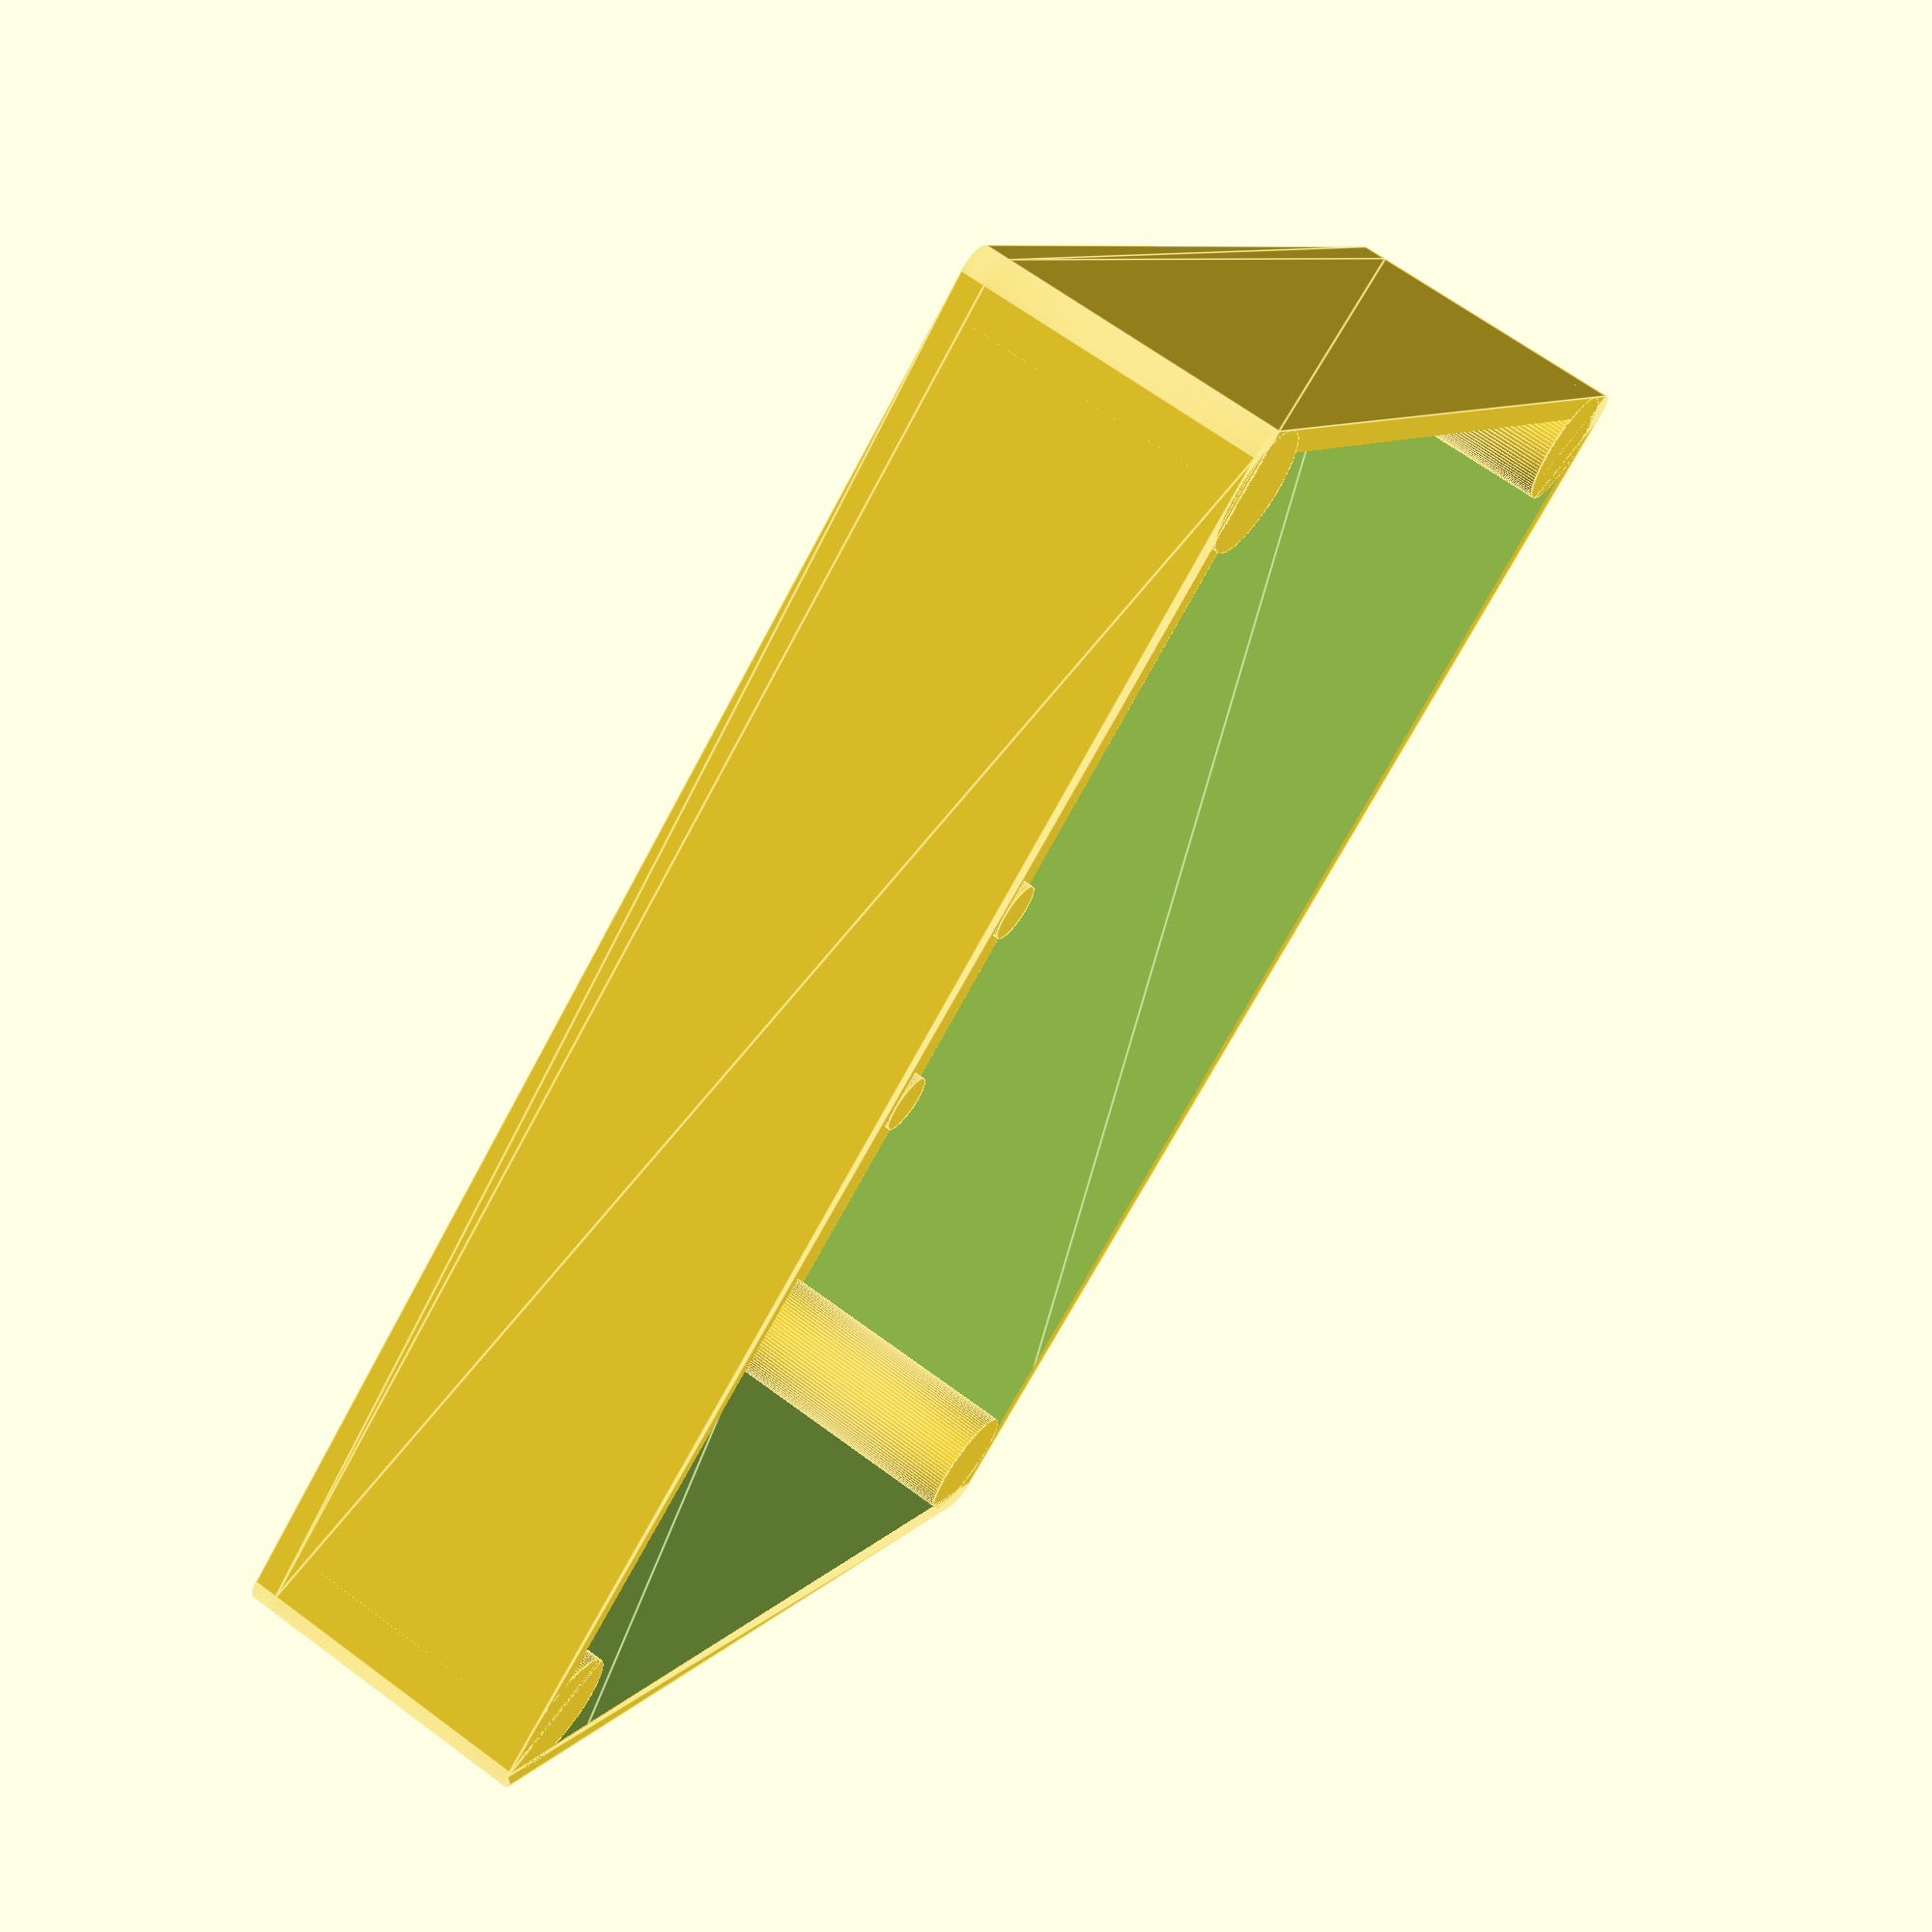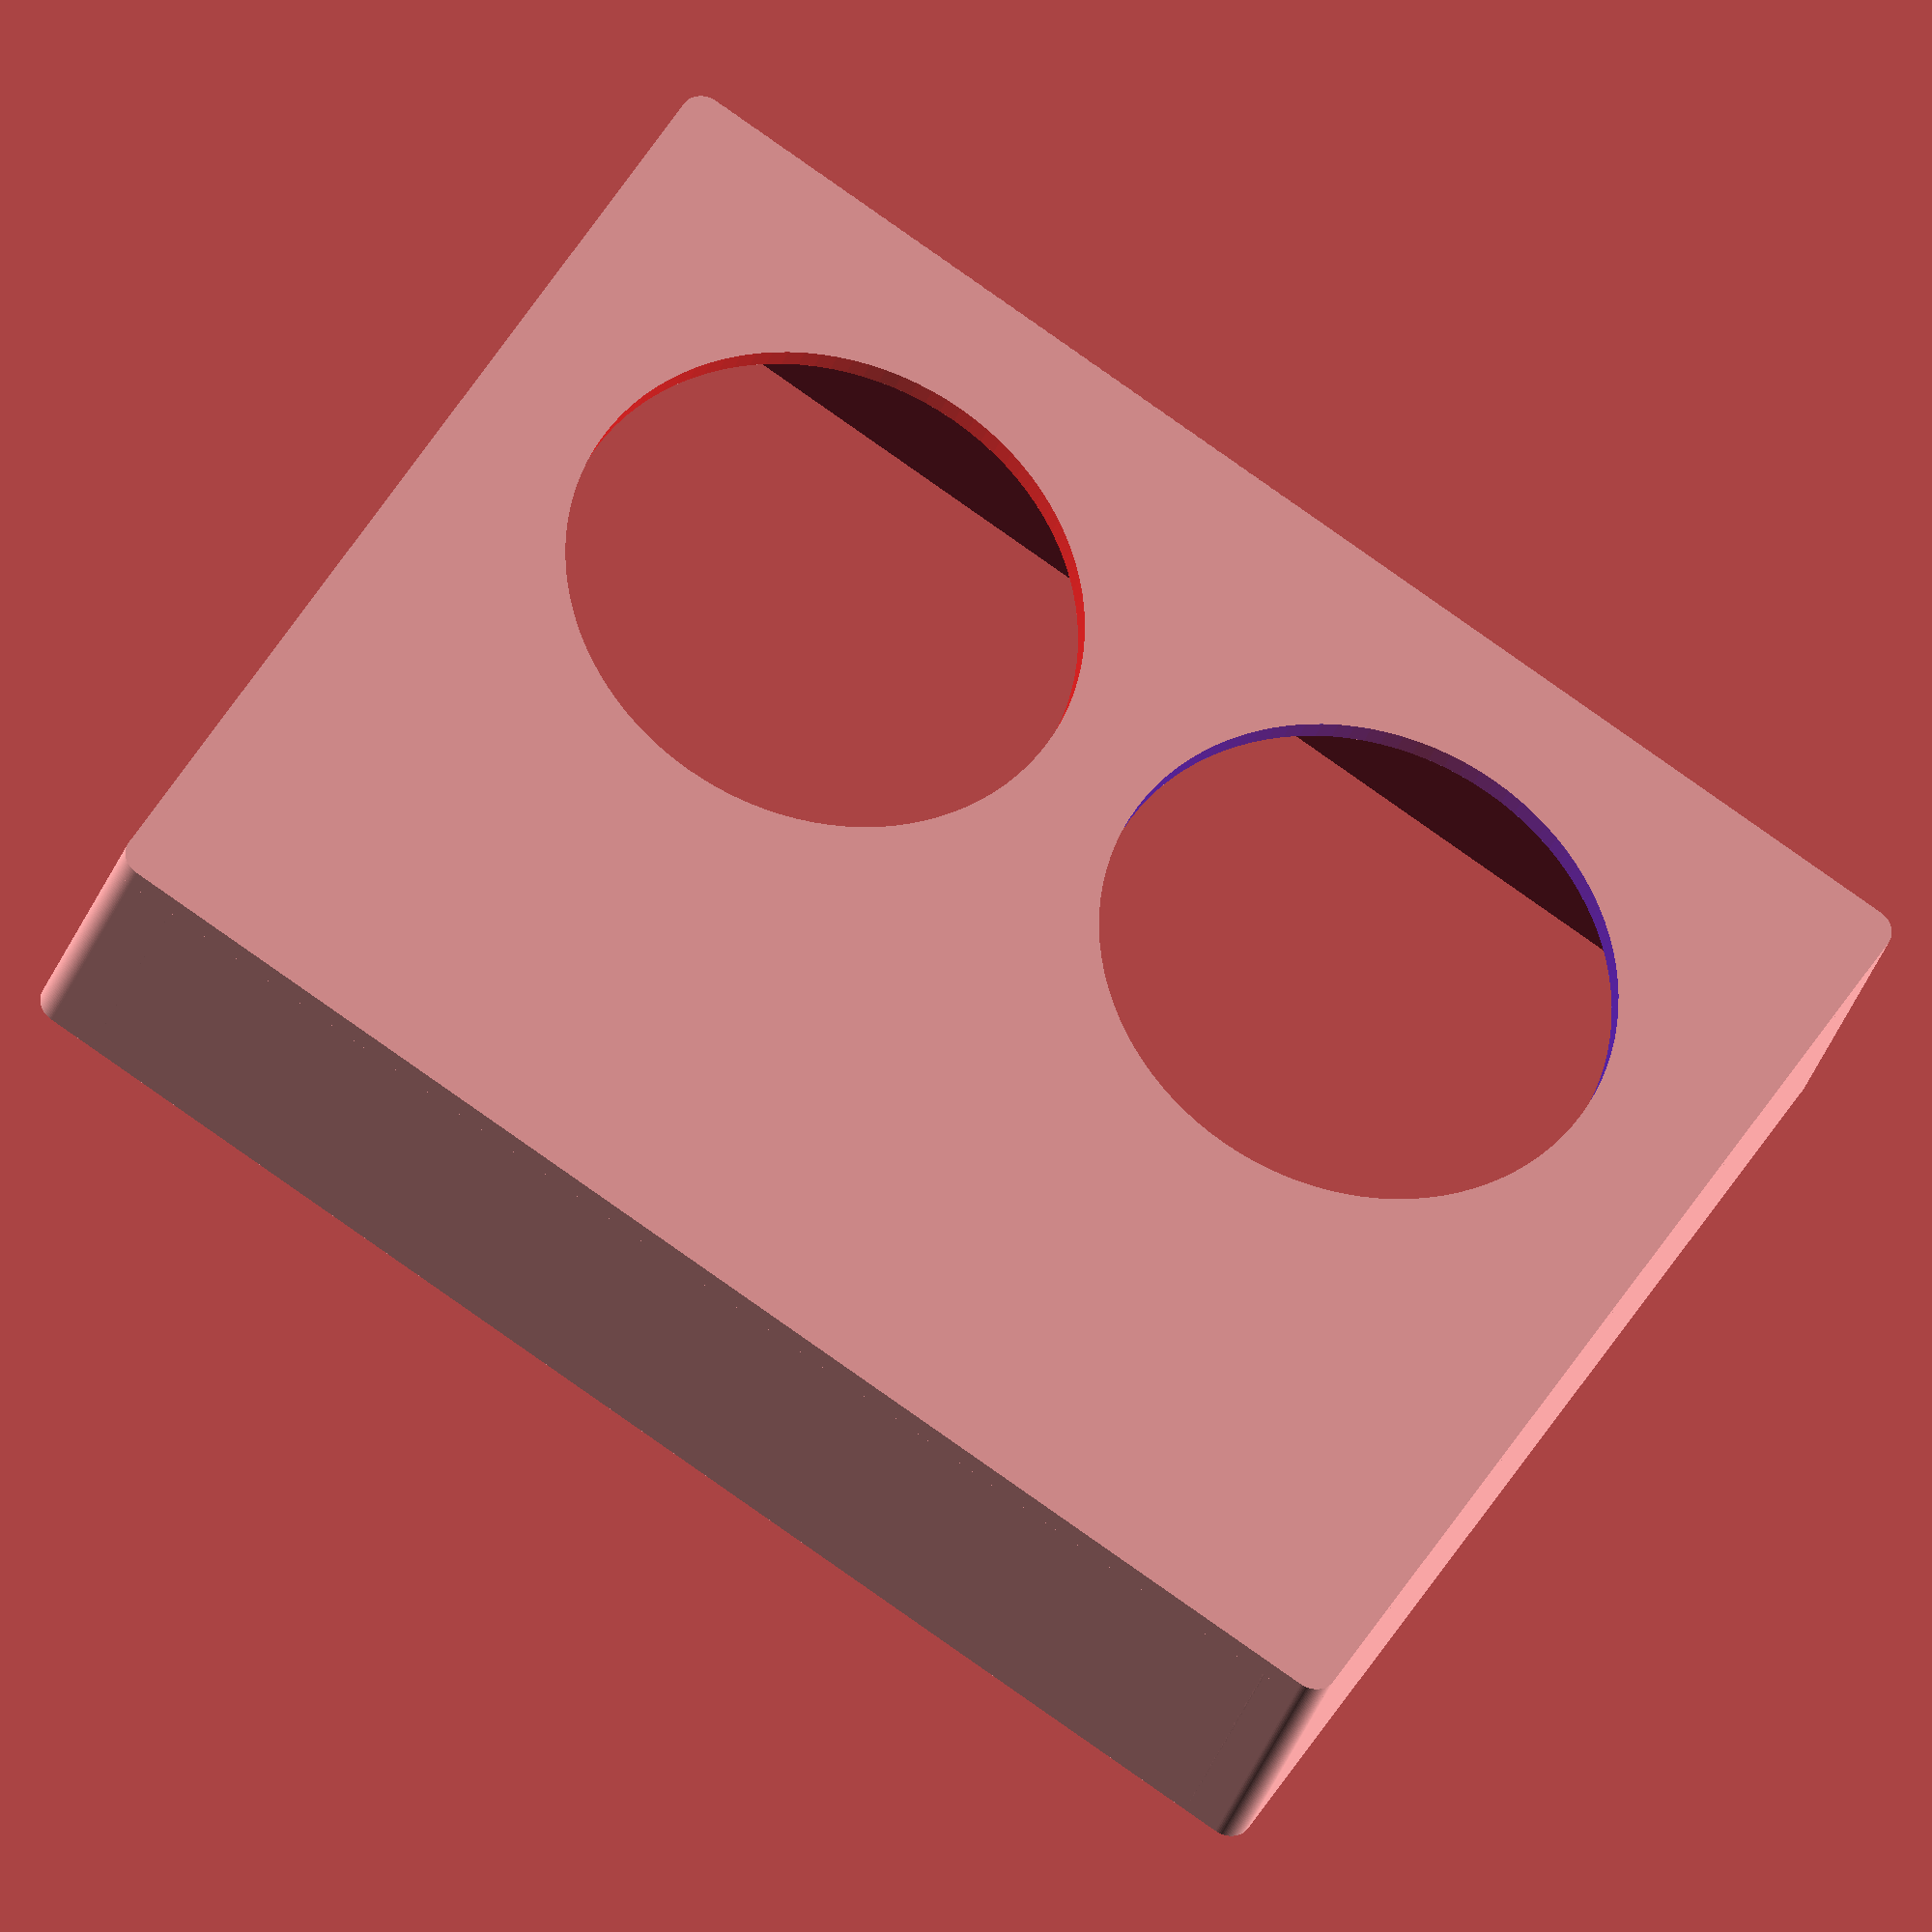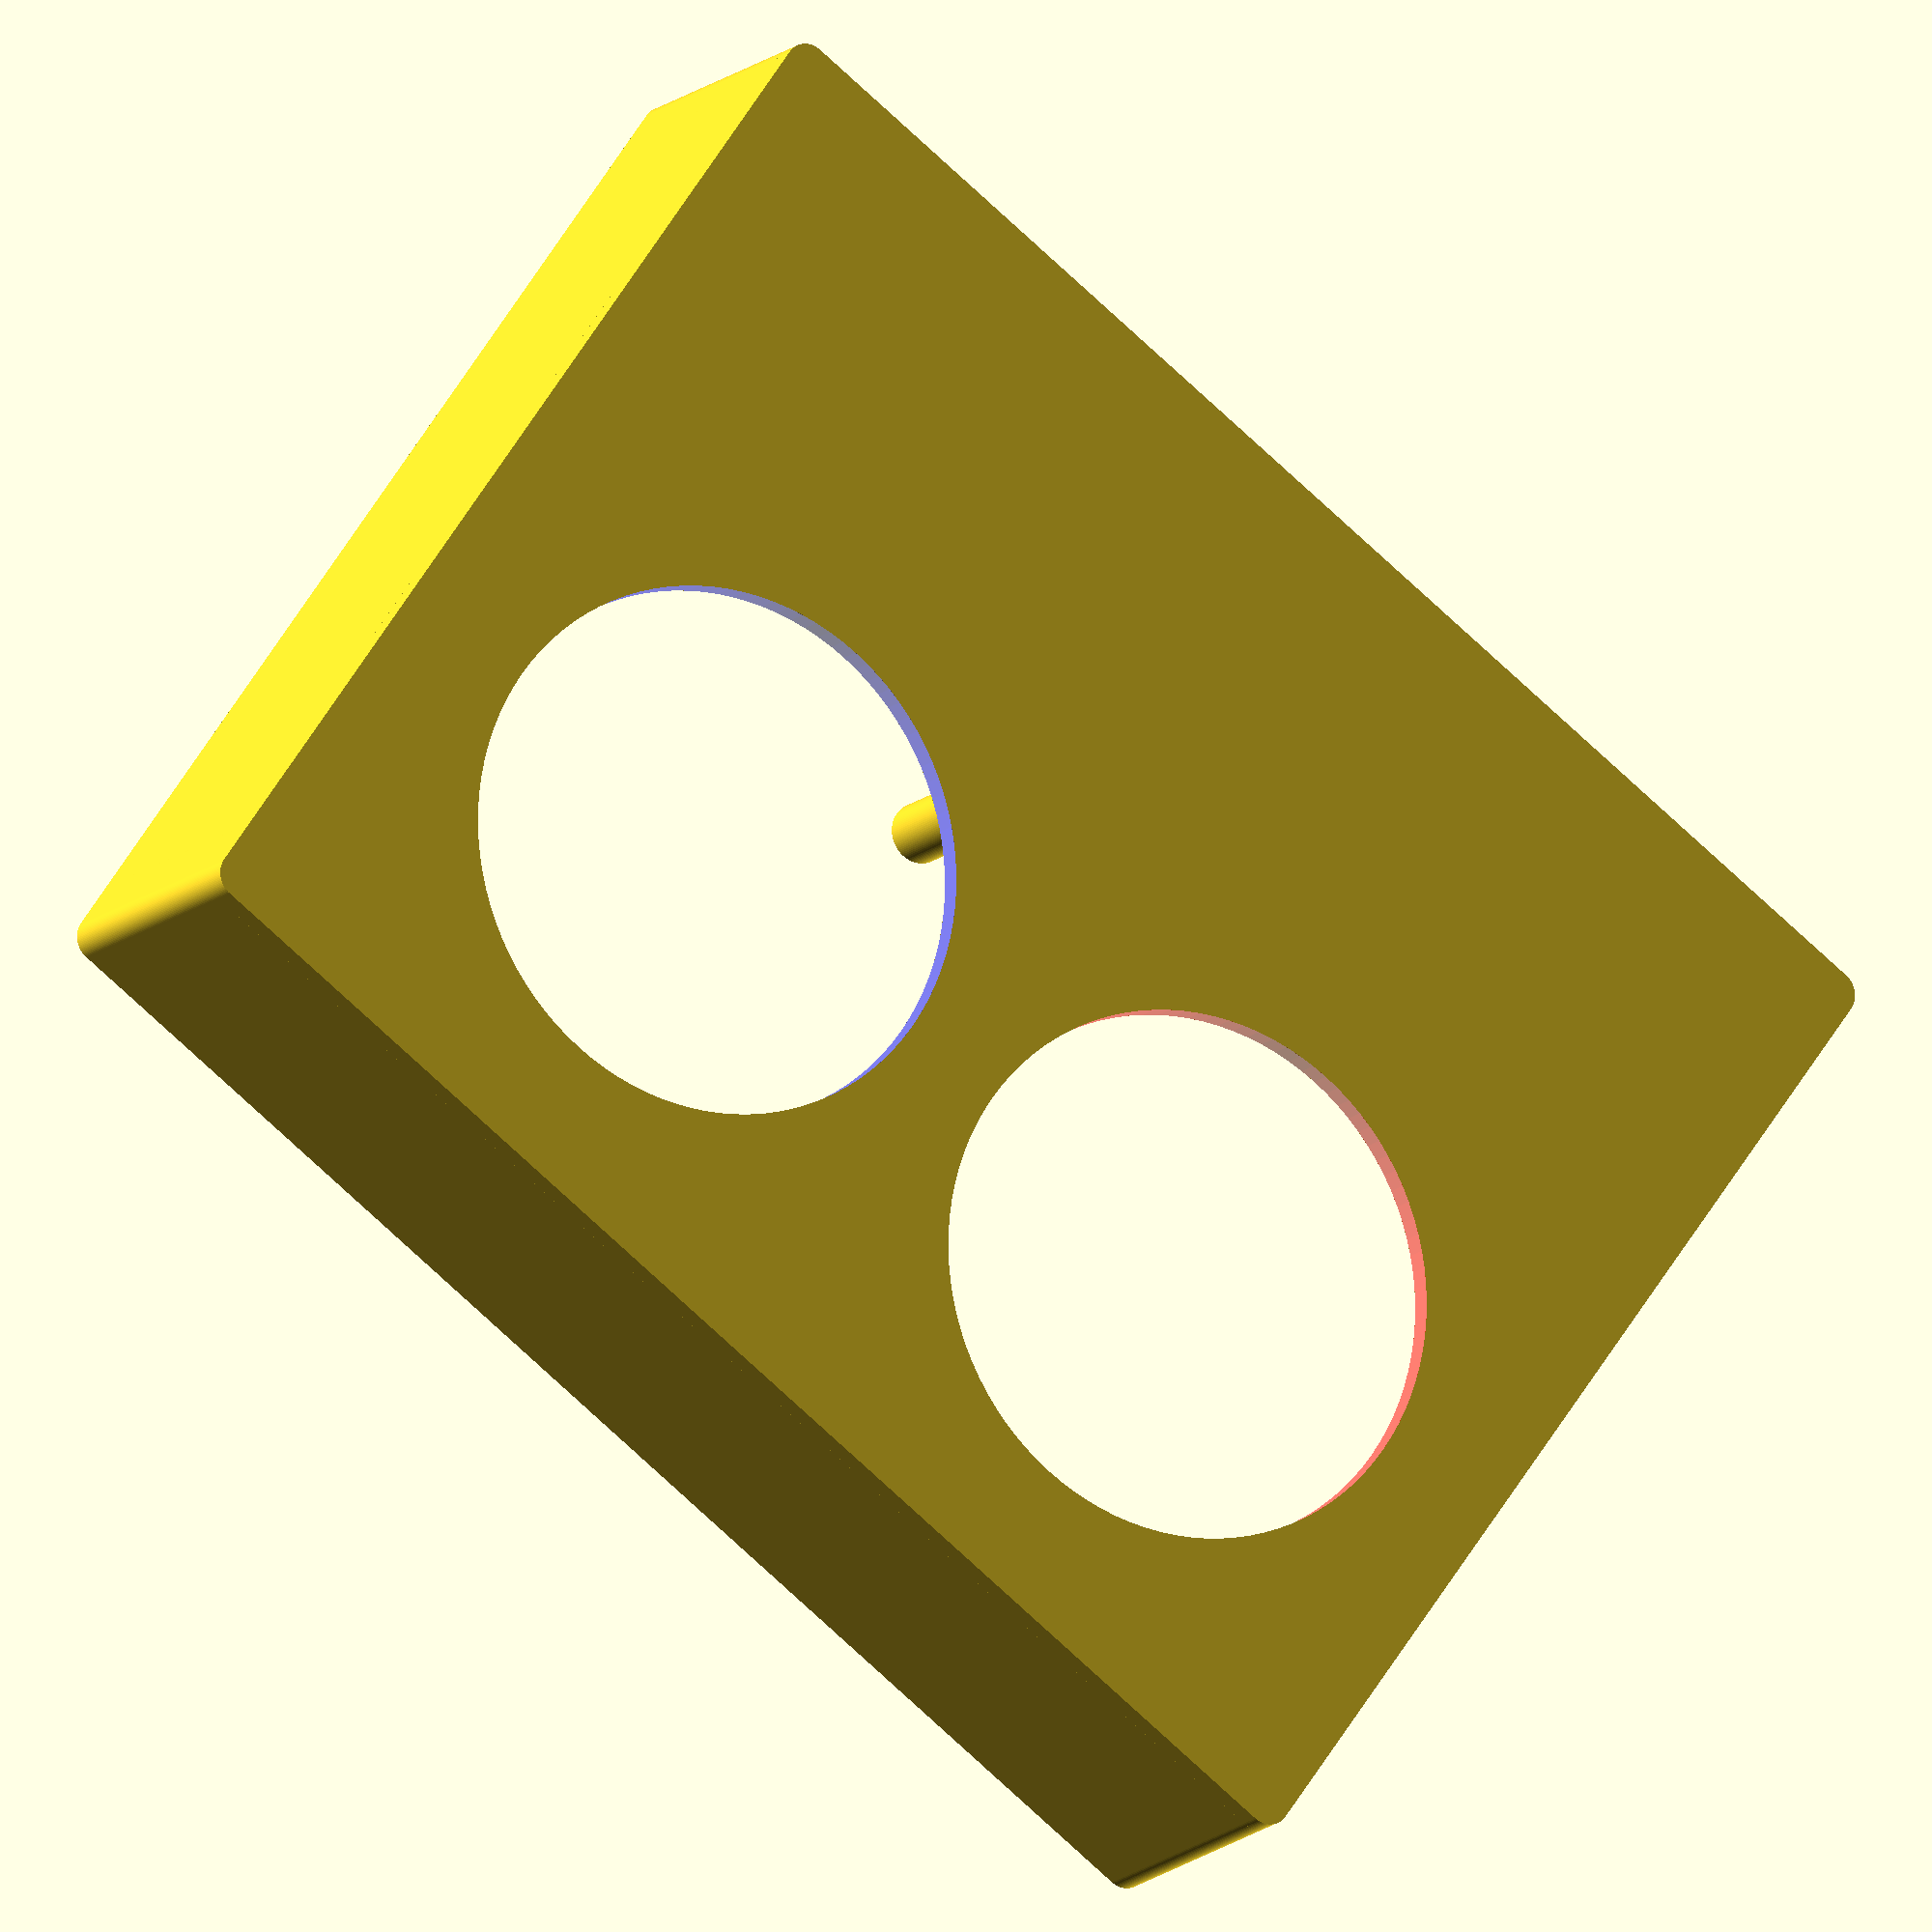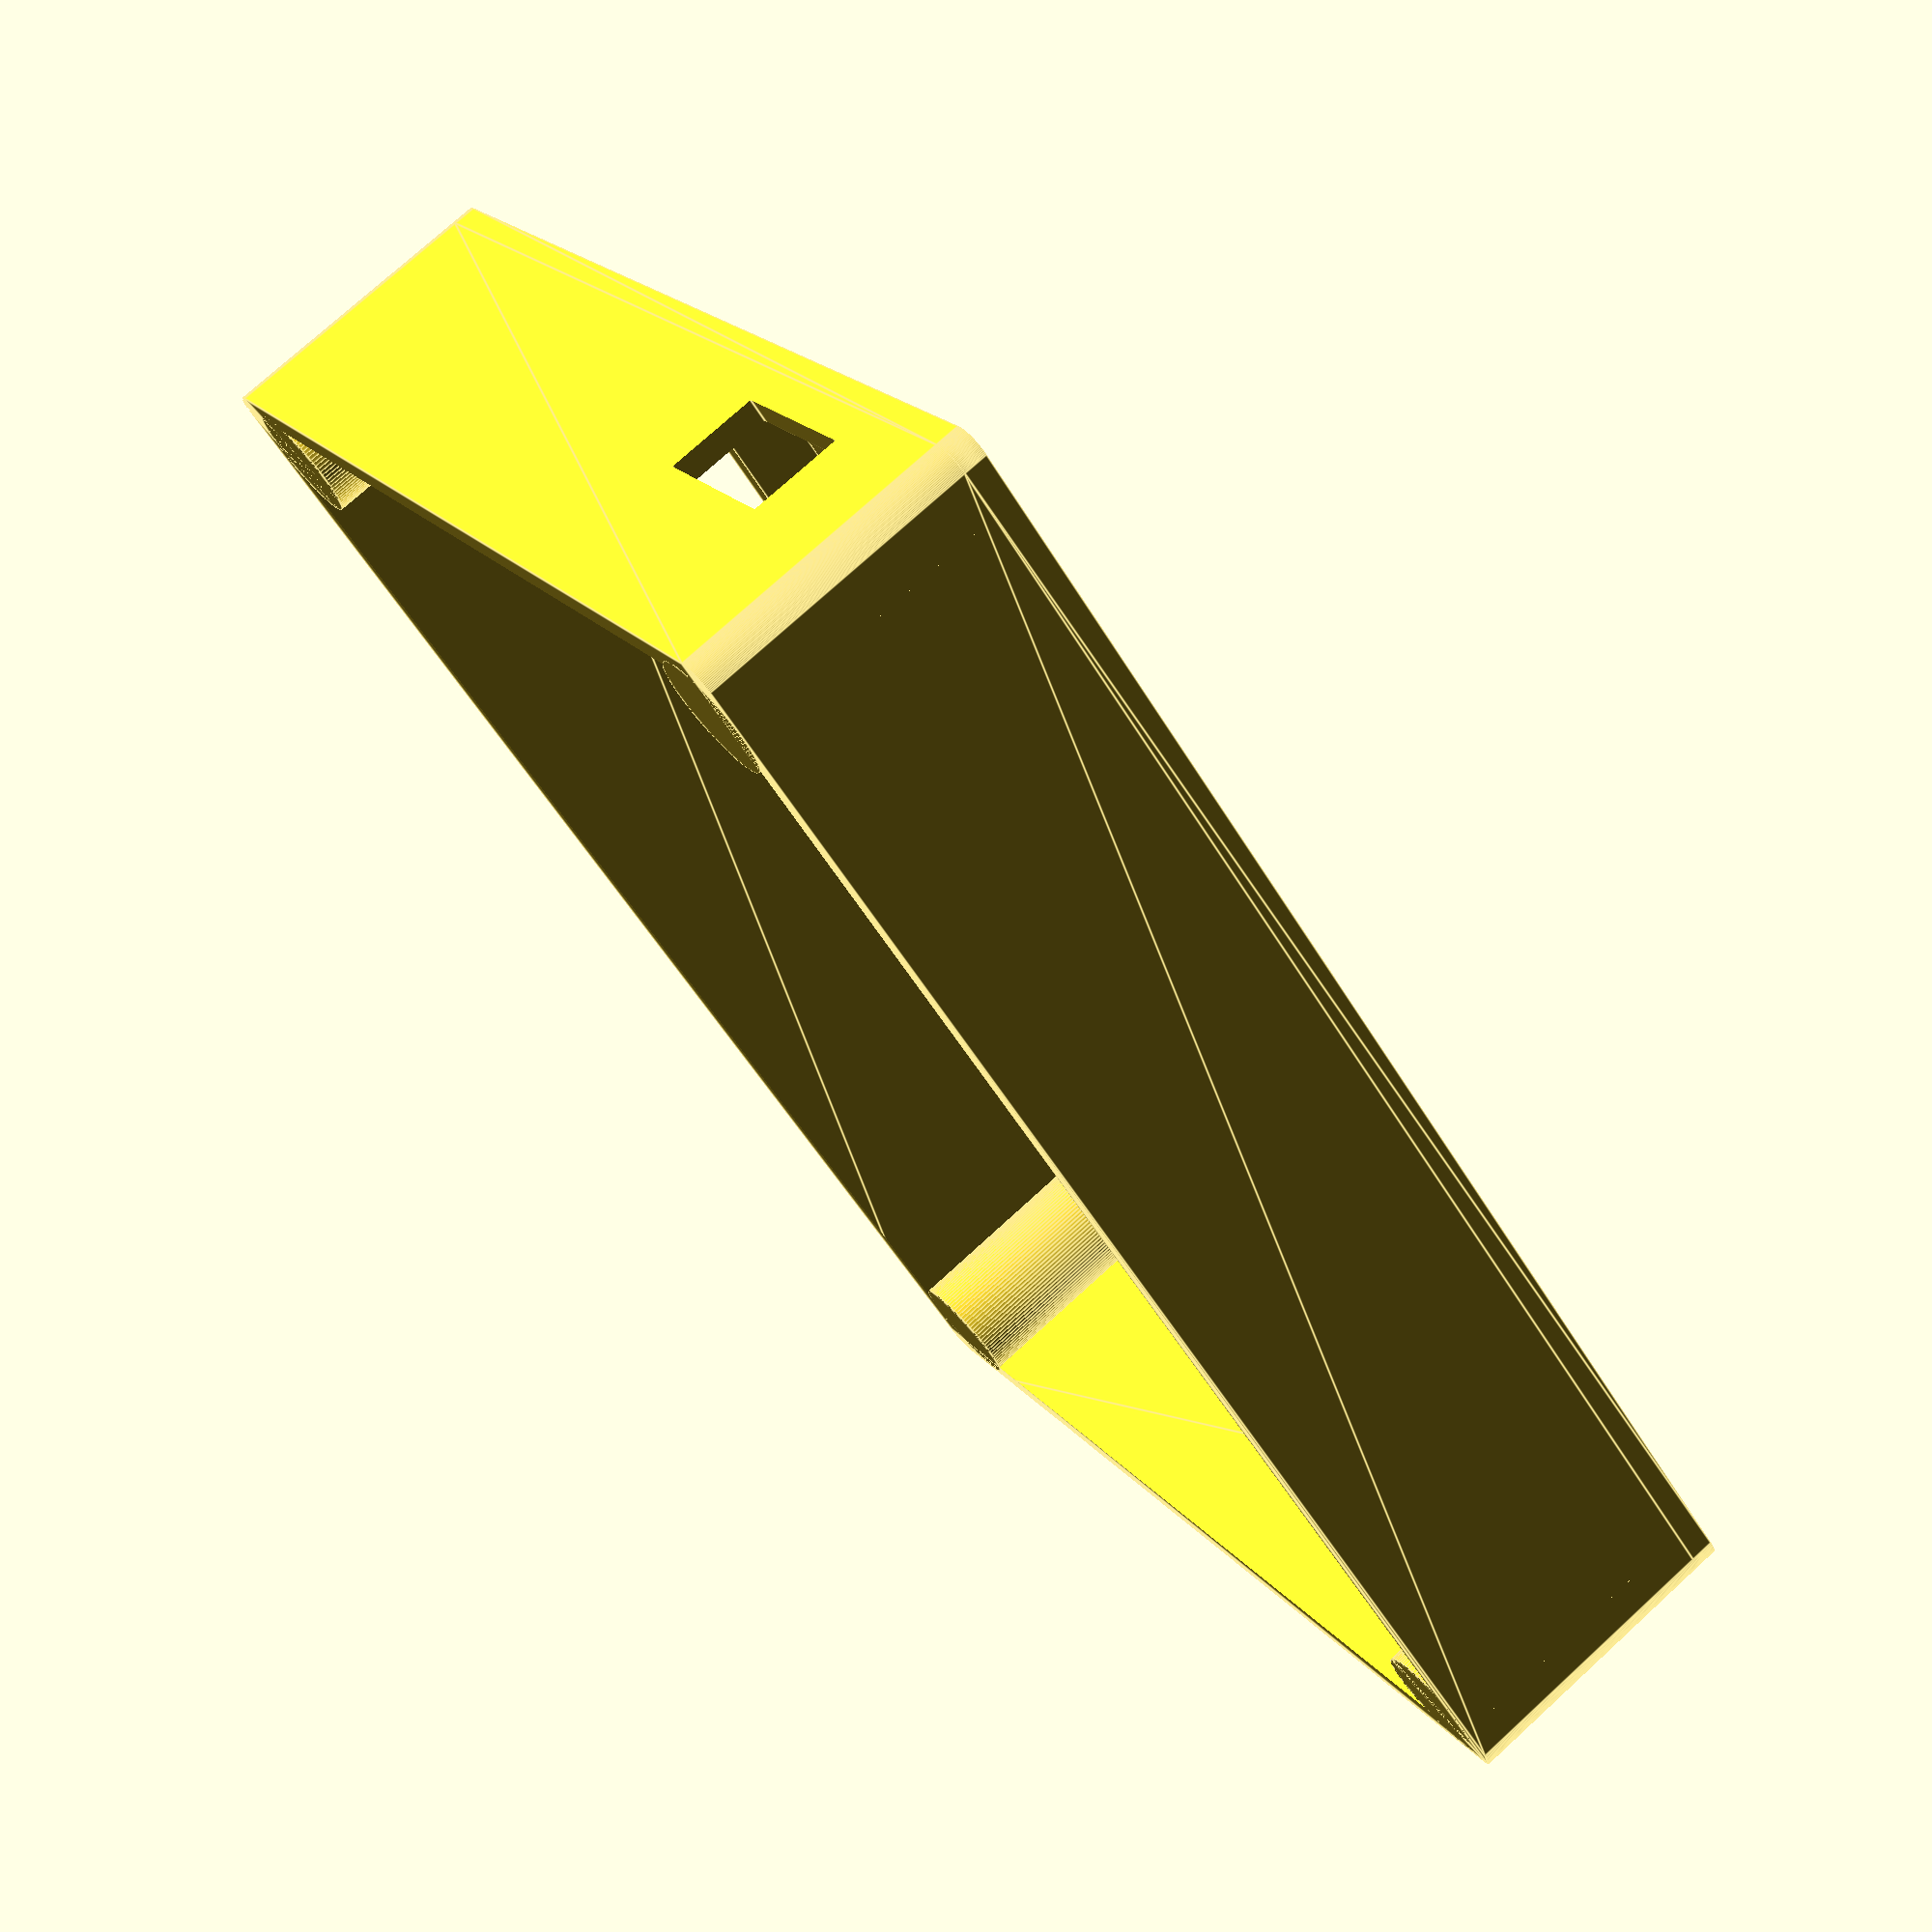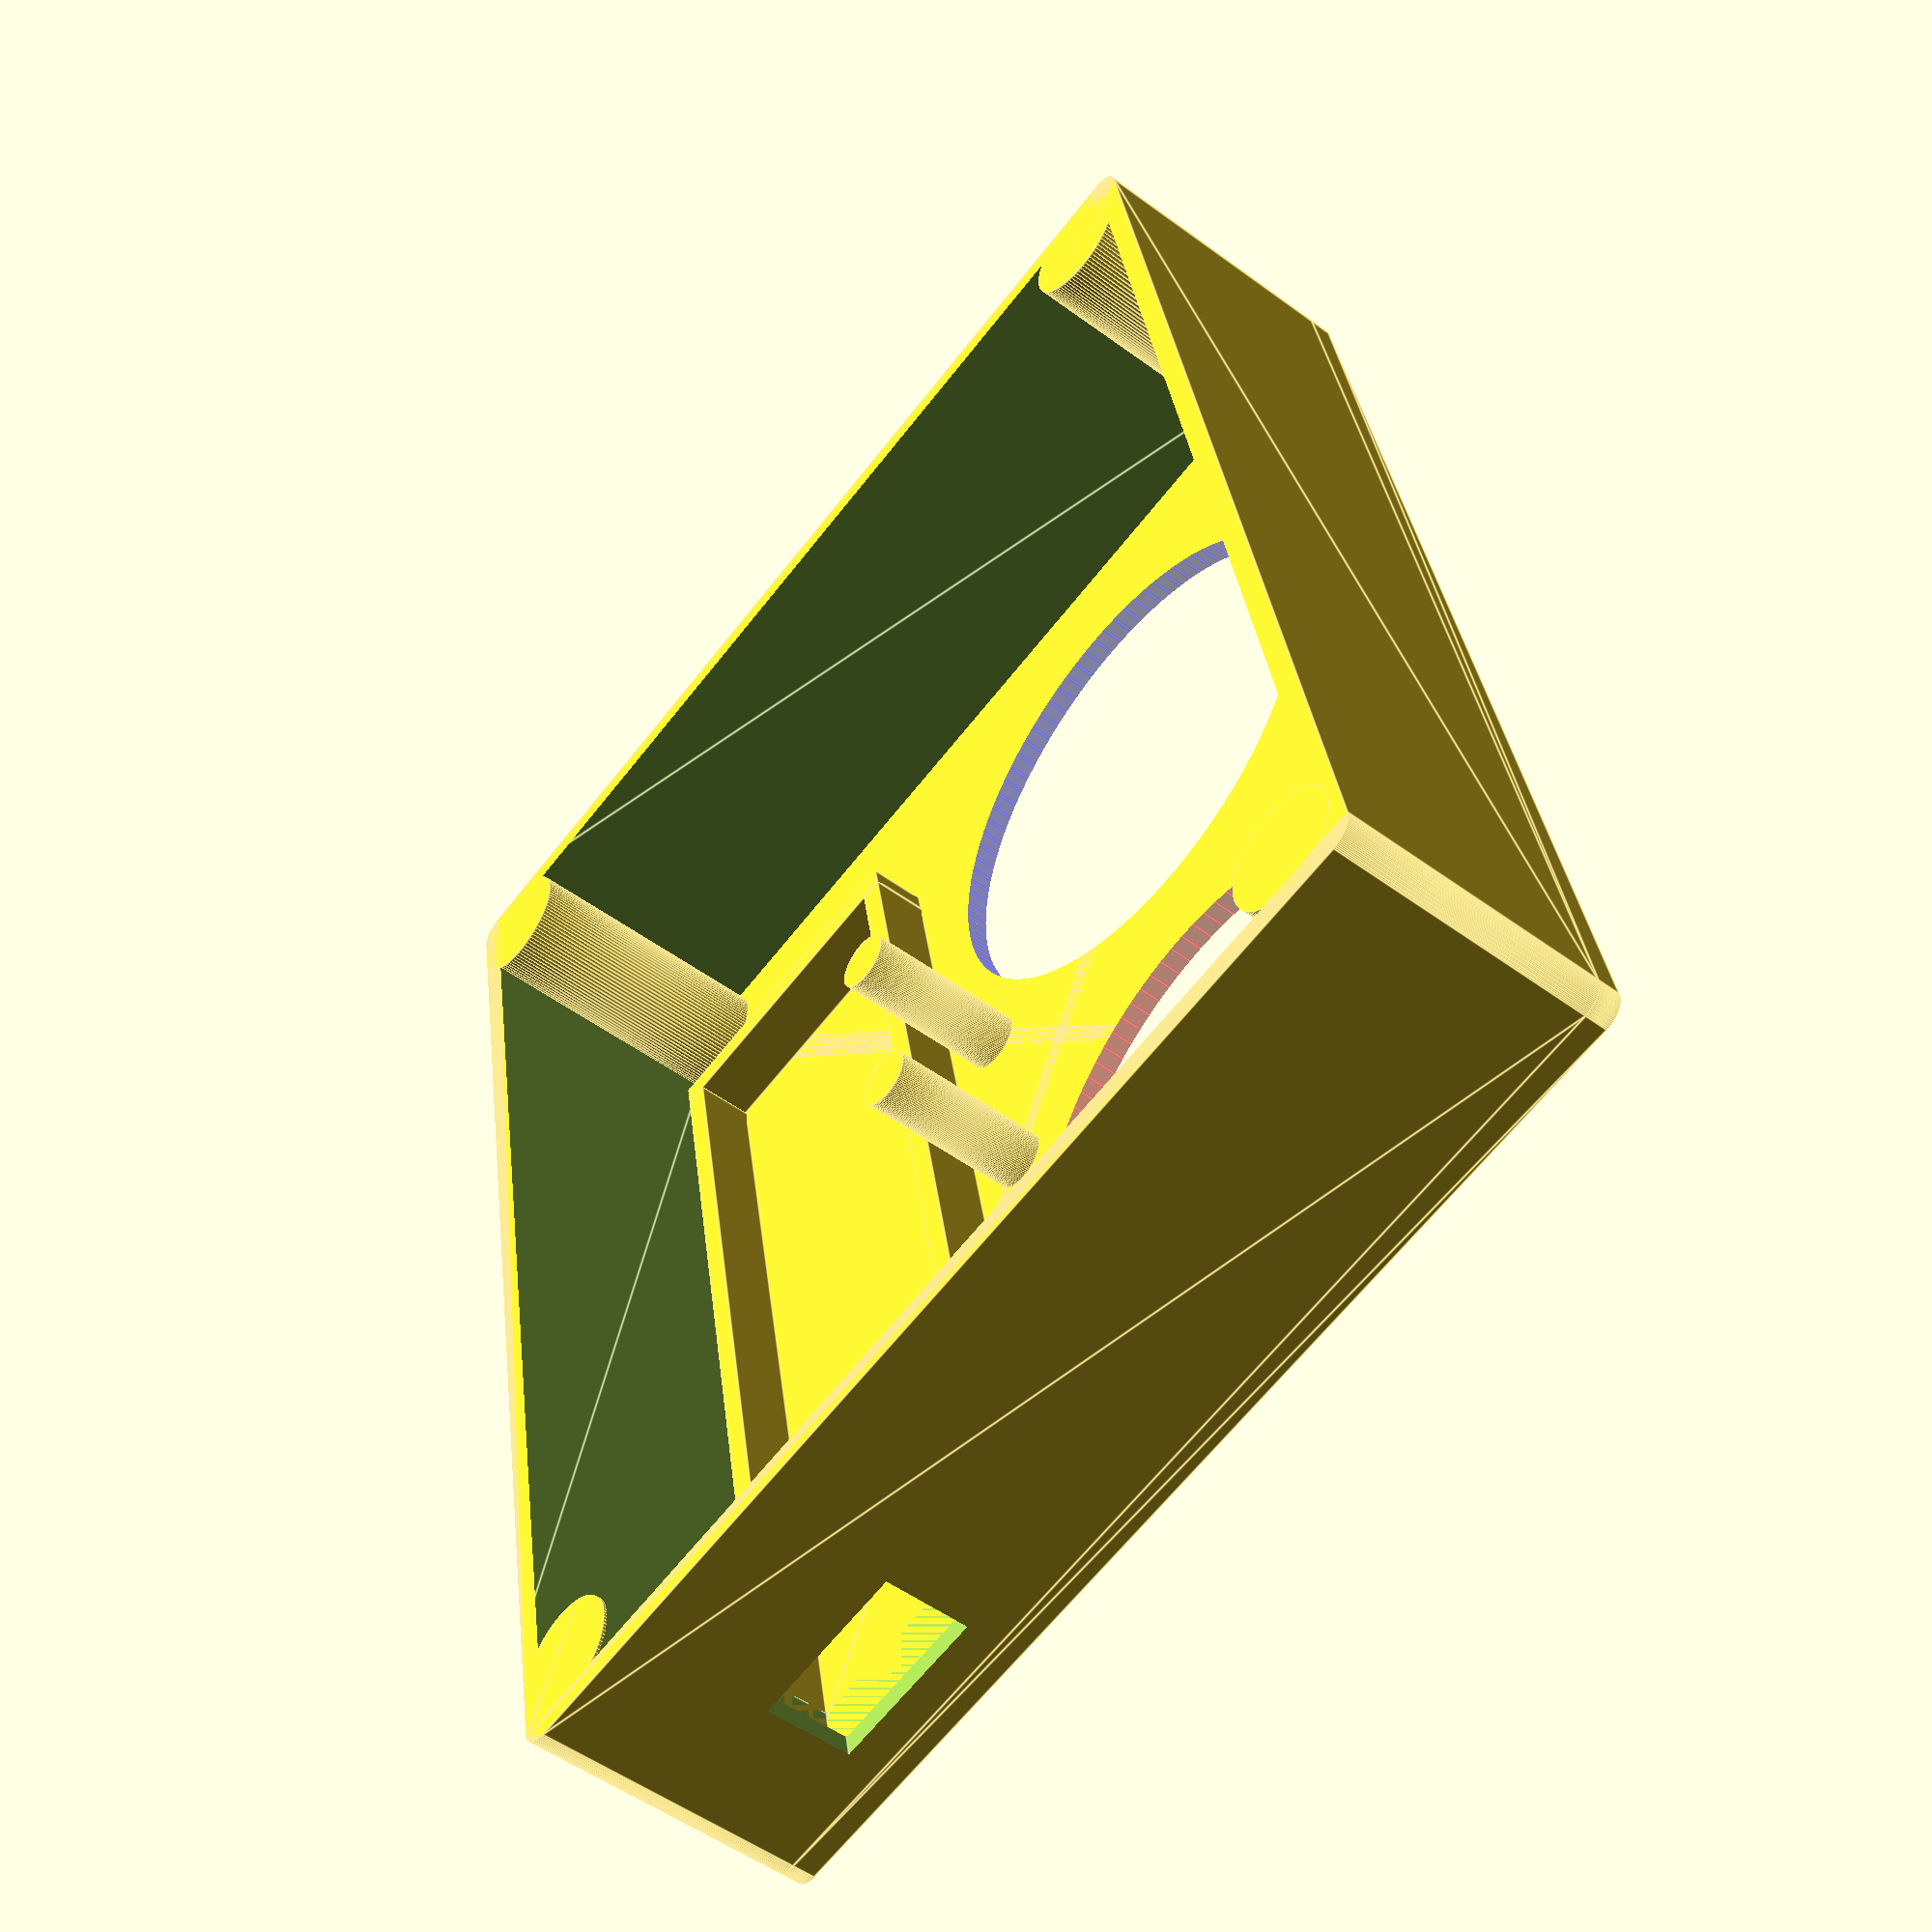
<openscad>
$fn=100; // resolution

frontPlateThickness=1;
cylRoundEdgeRadius=2;
screwCyl=4;
cubeFrontPlateRectHeight=115.6;
cubeFrontPlateRectWidth=90;
speakerRadius=22;
speakerDist=9;

//color("red", 0.5) cylinder(r=cylRoundEdgeRadius,h=frontPlateThickness);
//color("green", 0.5) cube([cubeFrontPlateRectHeight,cubeFrontPlateRectWidth,frontPlateThickness]);

//color("pink", 0.5) 
union() {
    // front plate
    difference() {

        minkowski()
        {
          cylinder(r=cylRoundEdgeRadius,h=frontPlateThickness);
          cube([cubeFrontPlateRectHeight,cubeFrontPlateRectWidth,frontPlateThickness]);
        }

        color("red", 0.5) translate([speakerRadius + speakerDist, speakerRadius + speakerDist, -1])
        cylinder(r=speakerRadius,h=(frontPlateThickness * 4));

        color("blue", 0.5) translate([(speakerRadius * 3) + (speakerDist * 2), speakerRadius + speakerDist, -1])
        cylinder(r=speakerRadius,h=(frontPlateThickness * 4));
    }
    

//        color("magenta",0.5)
//        translate([0,60,2]) cube([96.4, 24.2, 22.7]);
        translate([96.4,58,2]) cube([2, 28.2, 5]);
        translate([0,58,2]) cube([96.4, 2, 5]);
        translate([0,84.2,2]) cube([96.4, 2, 5]);
    
        translate([48,53,2]) cylinder(r=2.5,h=14);
        translate([66.5,53,2]) cylinder(r=2.5,h=14);
    
        translate([screwCyl,screwCyl,2]) cylinder(r=screwCyl+1,h=frontPlateThickness+22);
//    
        difference() {
        translate([screwCyl,cubeFrontPlateRectWidth-3,2]) cylinder(r=screwCyl+1,h=frontPlateThickness+22);
        translate([0,60,2]) cube([10, 24.2, 22.7]);
        }
//    
        translate([cubeFrontPlateRectHeight-3,screwCyl,2]) cylinder(r=screwCyl+1,h=frontPlateThickness+22);
//    
        translate([cubeFrontPlateRectHeight-3,cubeFrontPlateRectWidth-3,2]) cylinder(r=screwCyl+1,h=frontPlateThickness+22);

    
    // walls
    difference() {
        translate([0,0,2]) 
        // outer box
        minkowski()
        {
          cylinder(r=cylRoundEdgeRadius,h=frontPlateThickness+20);
          cube([cubeFrontPlateRectHeight,cubeFrontPlateRectWidth,frontPlateThickness+1]);
        }
        translate([2,2,1])
       // inner box 
        minkowski()
        {
          cylinder(r=cylRoundEdgeRadius,h=frontPlateThickness+22);
          cube([cubeFrontPlateRectHeight-4,cubeFrontPlateRectWidth-4,frontPlateThickness+3]);
        }
        
//        translate([-2.2,65,4]) cube([2.4, 14.2, 7.5]);
        translate([-2.2,65,5]) cube([2.4, 14.2, 7.5]);
    }

//    translate([0,0,42]) color("magenta",0.5)
//    // back lid
//    minkowski()
//    {
//      cylinder(r=cylRoundEdgeRadius,h=frontPlateThickness);
//      cube([cubeFrontPlateRectHeight,cubeFrontPlateRectWidth,frontPlateThickness]);
//    }
    
}



</openscad>
<views>
elev=294.0 azim=321.7 roll=306.7 proj=p view=edges
elev=29.8 azim=148.5 roll=163.9 proj=o view=solid
elev=193.6 azim=144.7 roll=27.8 proj=o view=wireframe
elev=284.2 azim=41.9 roll=47.6 proj=p view=edges
elev=231.5 azim=79.9 roll=128.7 proj=p view=edges
</views>
